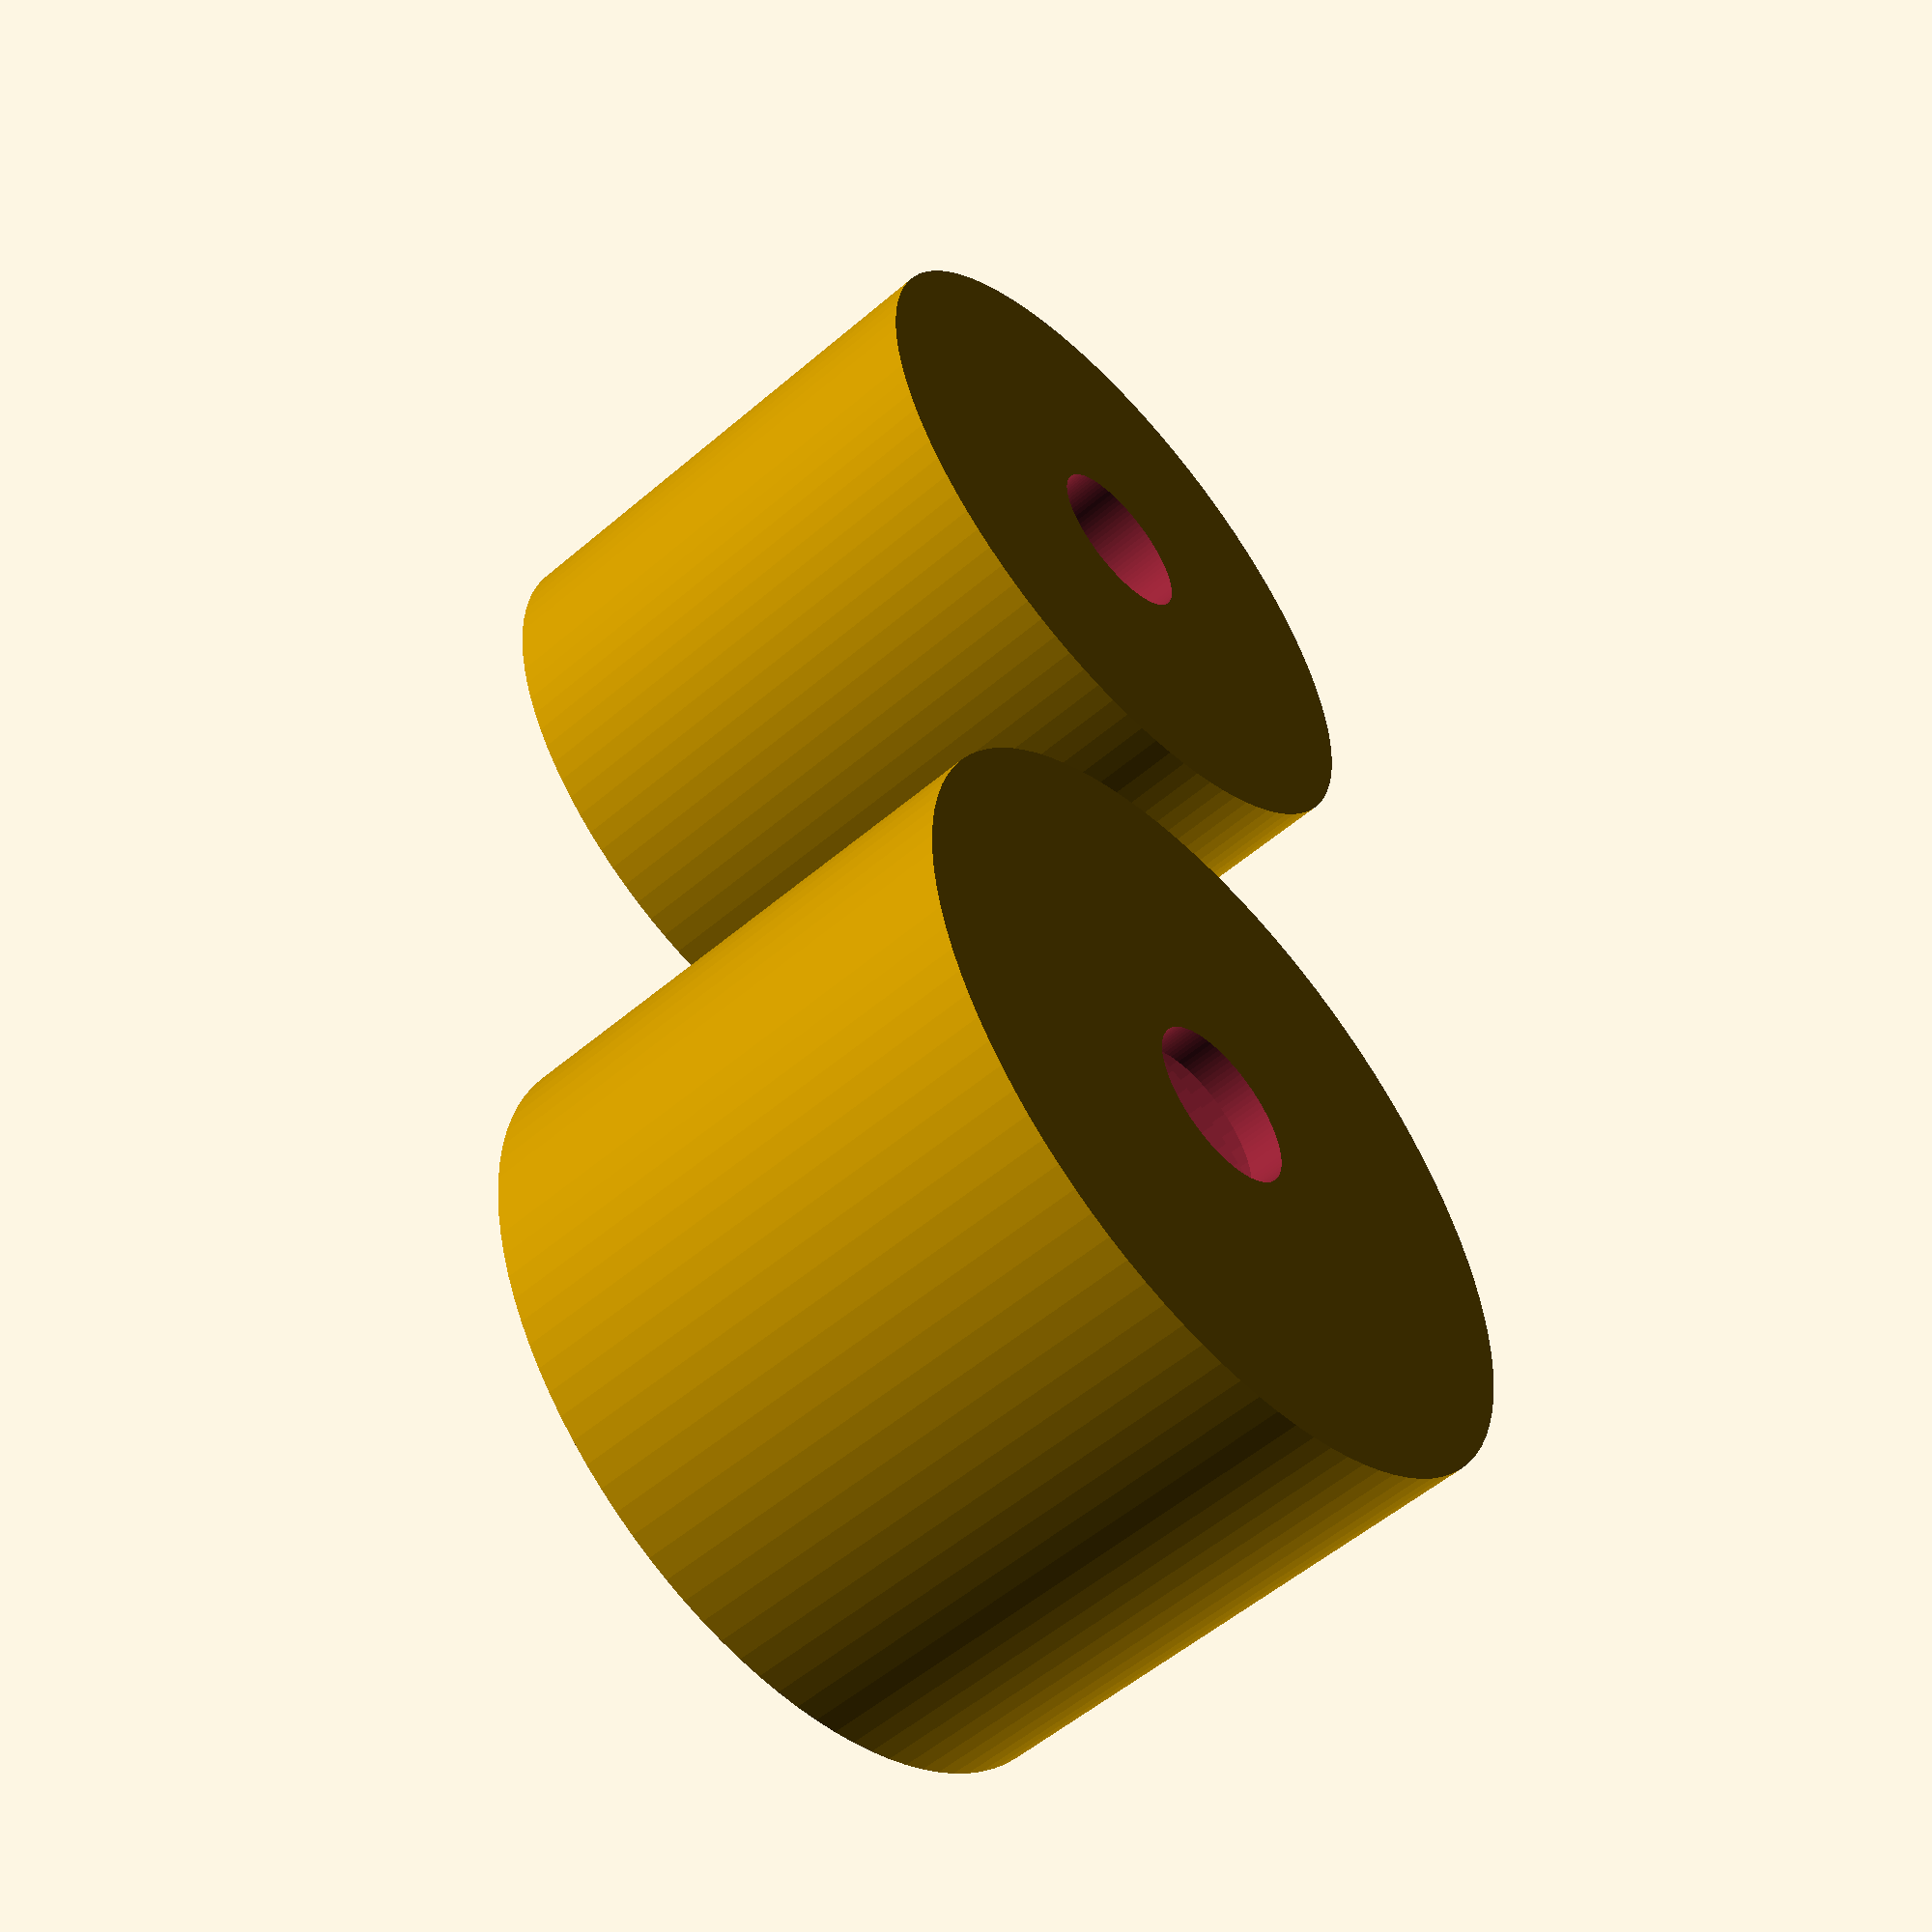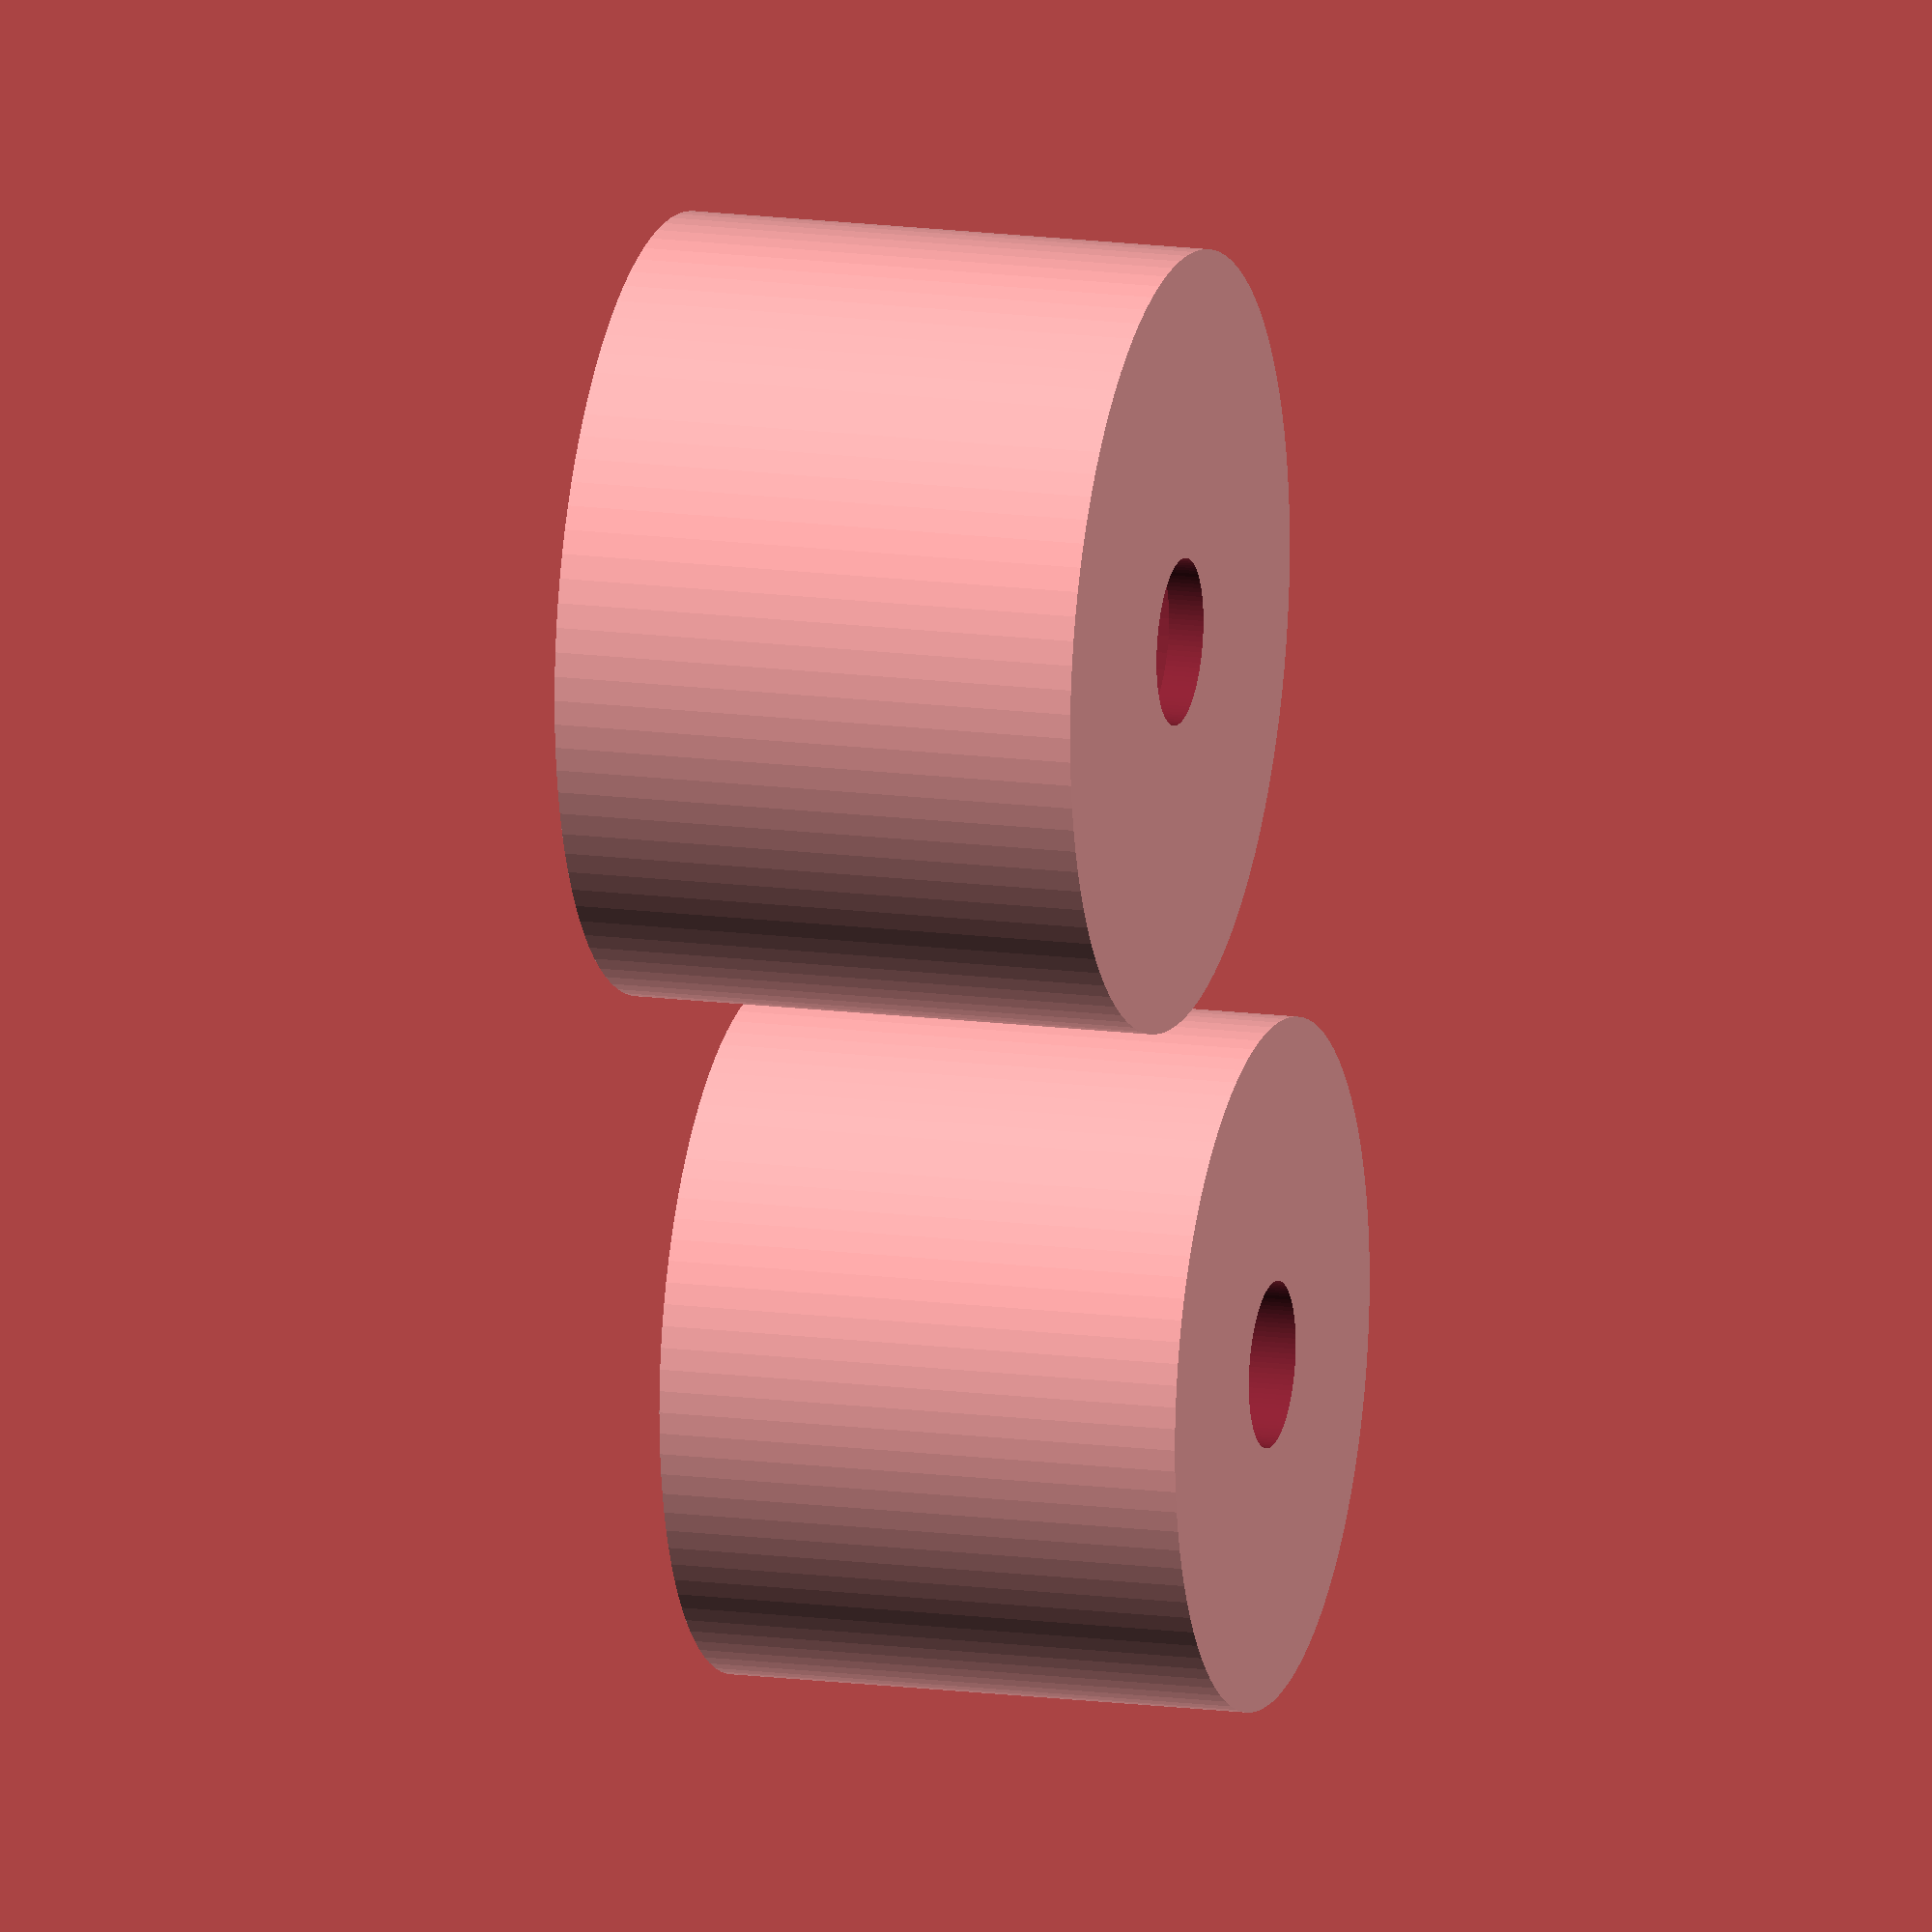
<openscad>
MAGNET_DIAMETER = 15.3;
MAGNET_INTERNAL_DIAMETER = 4.7;
MAGNET_HEIGHT = 3;

INNER_DIAMETER = 20;
OUTER_DIAMETER = 22;
HEIGHT = 15;
OFFSET = 1;

MOUNTING_HOLE_DIAMETER = 4;

TOLERANCE = 0.5;

$fn = 100;

module magnet() {
    union() {
        cylinder(d = MAGNET_DIAMETER, h = MAGNET_HEIGHT);
        cylinder(d = MAGNET_INTERNAL_DIAMETER, h = MAGNET_HEIGHT * 20, center = true);
    }
}

module bottom() {
    difference() {
        cylinder(d = OUTER_DIAMETER, h = HEIGHT);
        translate([0, 0, OFFSET])
            magnet();
        translate([0, 0, OFFSET + MAGNET_HEIGHT - TOLERANCE])
            cylinder(d = INNER_DIAMETER, h = HEIGHT);
    }
}

module top() {
    difference() {
    cylinder(d = INNER_DIAMETER - TOLERANCE, h = HEIGHT);
    translate([0, 0, HEIGHT - MAGNET_HEIGHT + TOLERANCE])
        magnet();
    }
}

top();

translate([25, 0, 0])
bottom();
</openscad>
<views>
elev=235.0 azim=276.9 roll=48.0 proj=p view=solid
elev=345.2 azim=291.7 roll=106.2 proj=o view=solid
</views>
